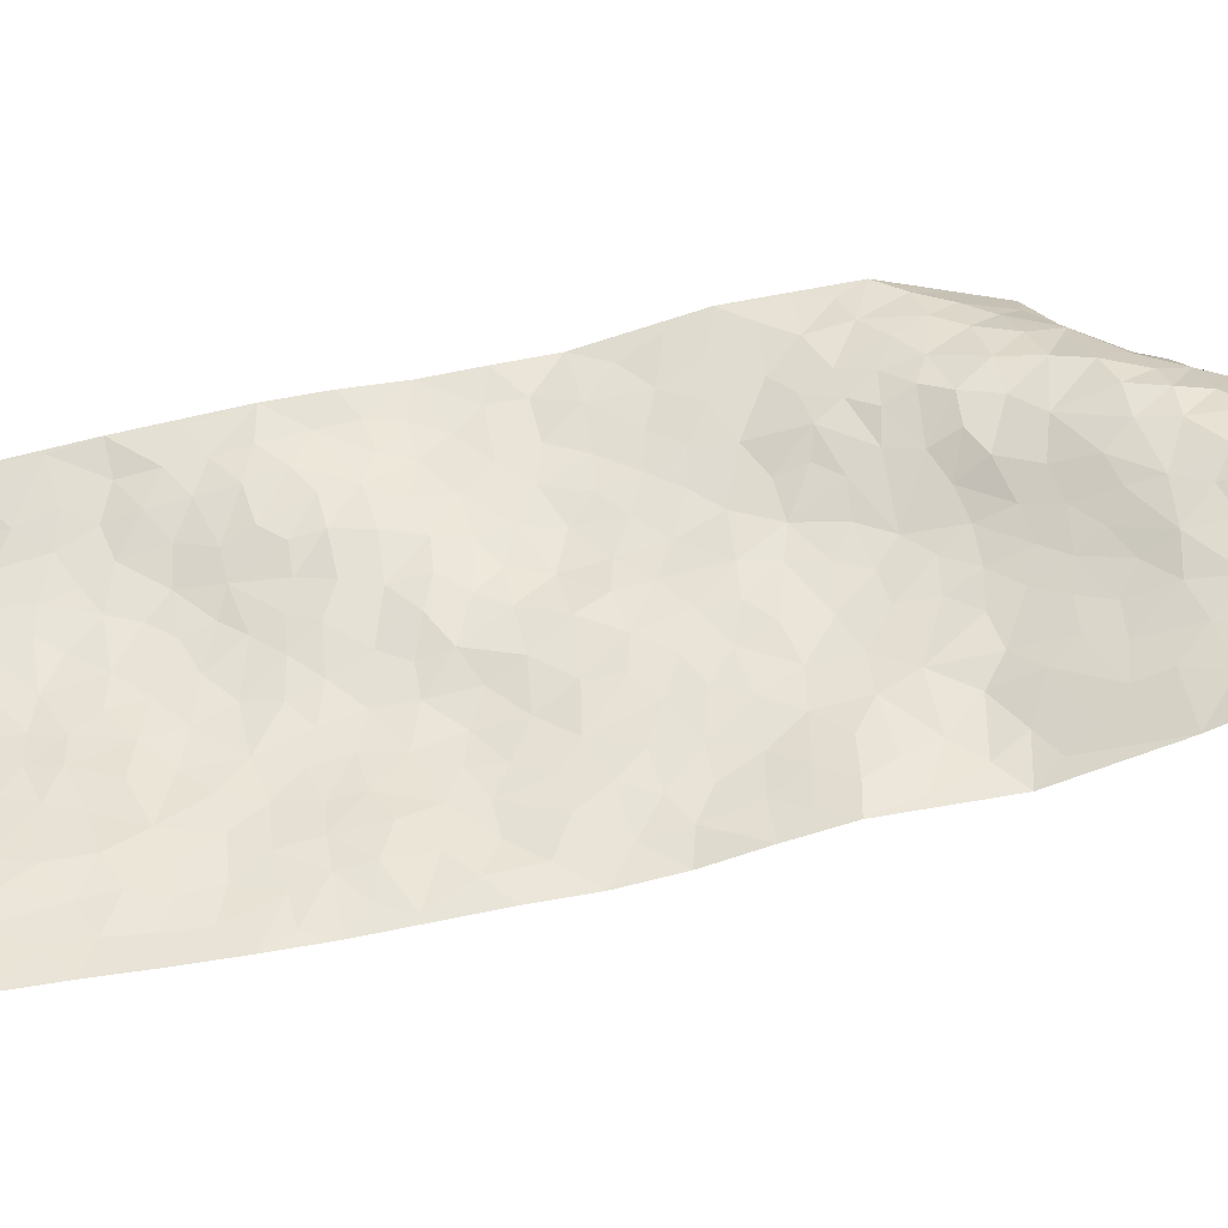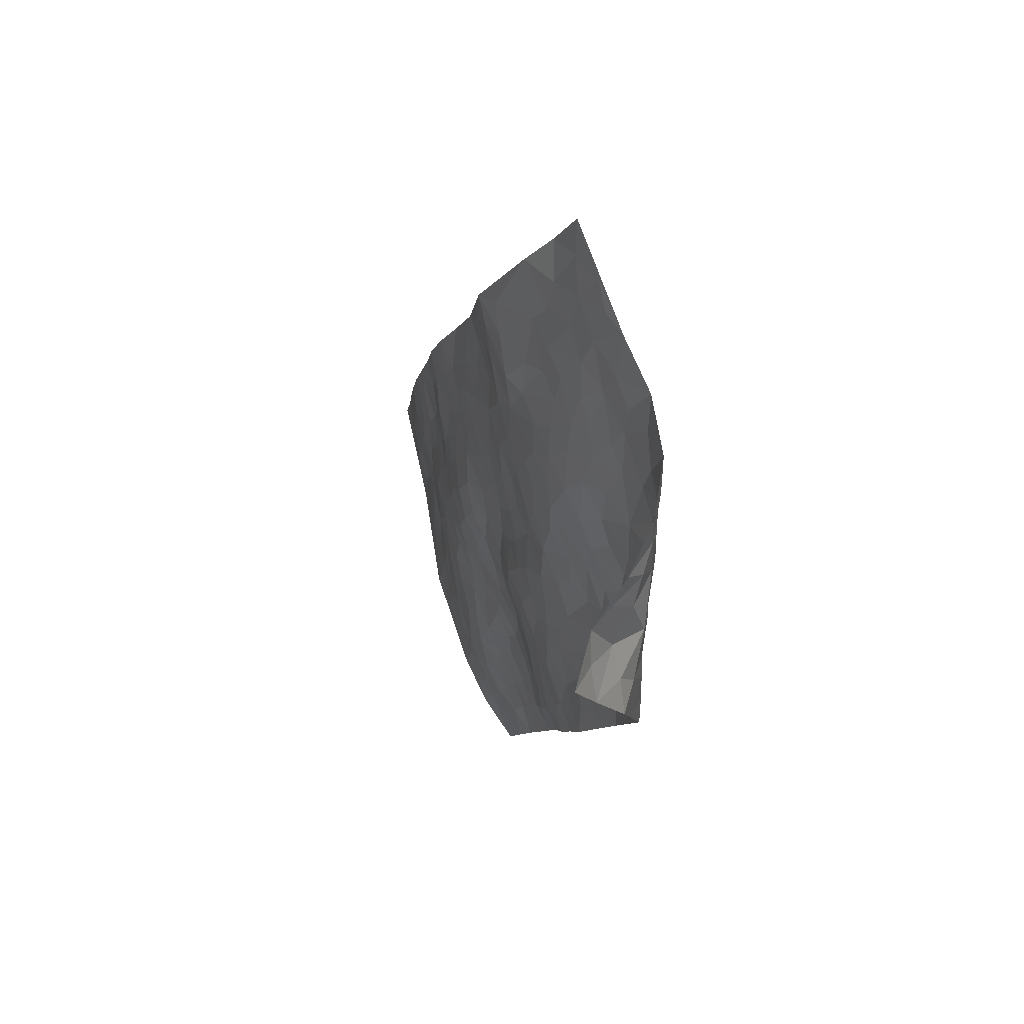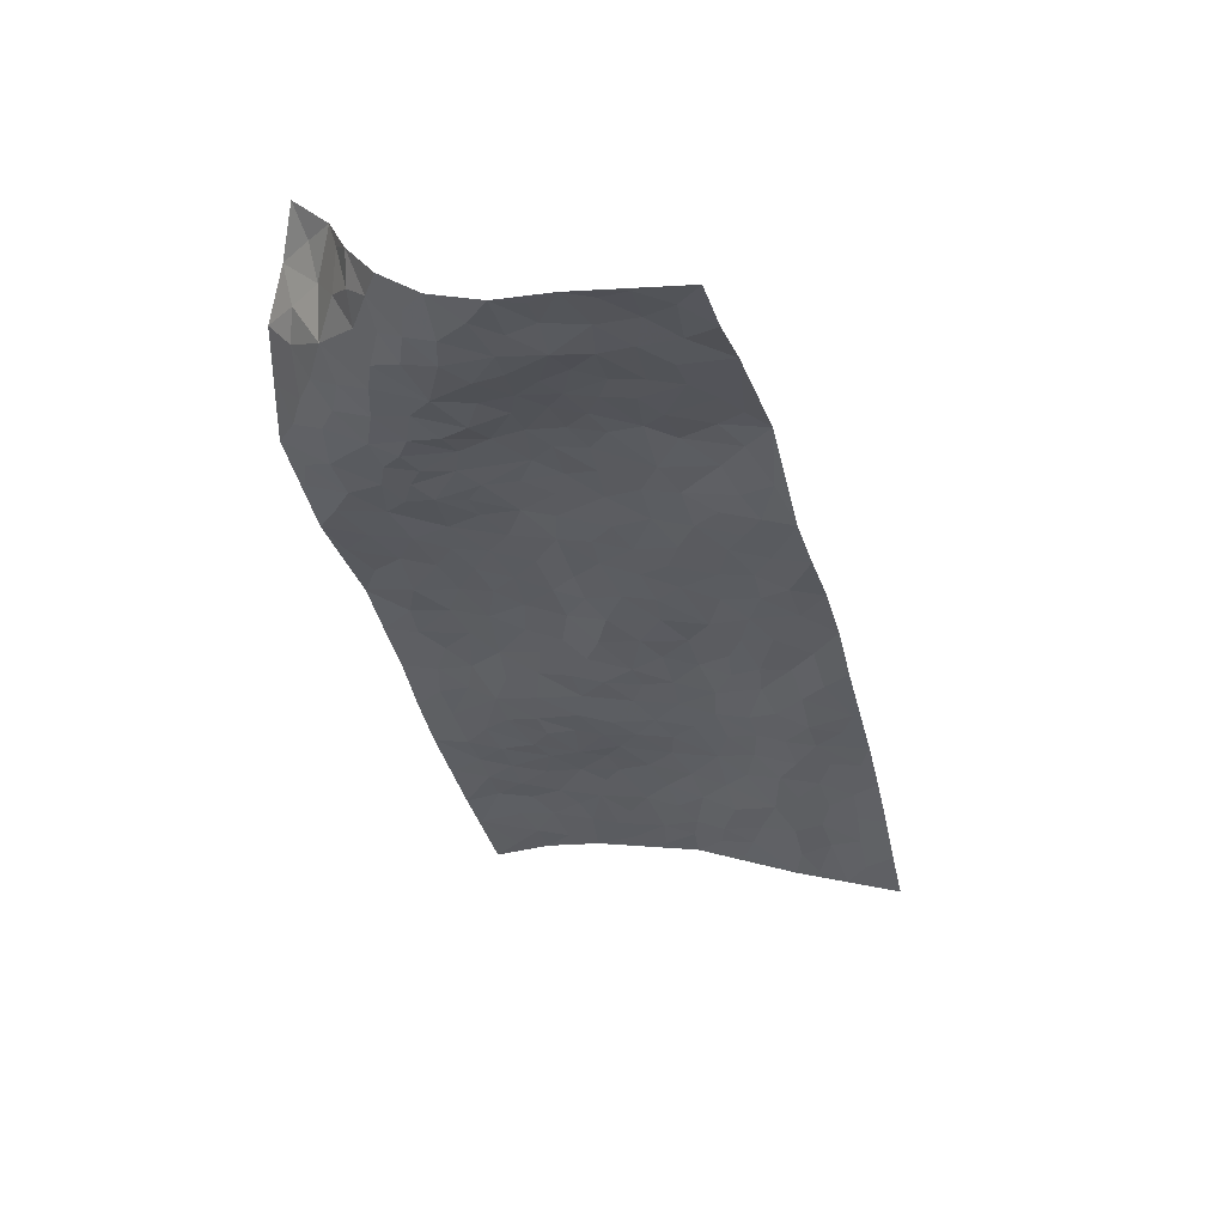
<metadata>
{"format":"obj","ext":"obj","renderer":"f3d","projection":"perspective","resolution":1024,"background":"white","views":[{"elev":66.3,"azim":92.9,"up":"+Z"},{"elev":72.2,"azim":-124.0,"up":"+Y"},{"elev":47.0,"azim":0.4,"up":"+Y"}]}
</metadata>
<code>
v 0.6539 1.039 -0.1546
v 1.394 1.26 0.3531
v 0.9717 -0.8526 -0.0916
v 1.895 -0.6355 0.1713
v 0.8711 0.9433 0.1912
v 0.9257 1.144 0.2388
v 0.8327 0.998 0.1677
v 0.7284 0.09908 -0.05838
v 0.7741 1.093 0.05167
v 0.8138 1.058 0.1417
v 0.598 0.8162 -0.06237
v 0.7337 1.058 -0.06112
v 0.804 0.8409 0.1414
v 0.6315 0.9252 -0.1131
v 0.7843 0.969 0.1244
v 0.6013 0.5736 -0.005893
v 0.7512 1.056 0.002334
v 0.802 0.4172 0.02935
v 0.8134 0.9113 0.1583
v 0.7066 0.9497 -0.02412
v 0.6874 0.9954 -0.09162
v 0.6517 0.8826 -0.03893
v 0.6825 0.7761 0.04225
v 0.6458 0.8177 -0.005867
v 0.7419 0.9835 0.04907
v 0.7744 1.033 0.09155
v 0.7101 0.88 0.06094
v 0.7399 0.8091 0.09551
v 0.9424 1.029 0.2289
v 0.8363 1.121 0.1559
v 1.466 1.037 0.2771
v 0.7861 0.6589 0.09339
v 0.9429 -0.1165 -0.03917
v 1.157 1.202 0.3026
v 0.9957 0.5432 0.08378
v 1.218 1.02 0.2497
v 1.287 1.055 0.2693
v 0.9808 0.7534 0.1501
v 1.131 0.8188 0.1633
v 1.537 0.8111 0.2072
v 1.104 1.164 0.2873
v 1.072 0.8619 0.1813
v 1.331 0.6565 0.1507
v 0.8456 0.6437 0.1109
v 0.8095 0.5864 0.08028
v 0.7416 0.6073 0.06616
v 1.205 0.6853 0.128
v 1.155 0.5885 0.09756
v 1.216 0.0506 0.04302
v 0.8414 0.4671 0.05221
v 1.245 0.4484 0.09933
v 1.218 0.6133 0.1149
v 0.6955 0.3996 0.00908
v 1.223 0.869 0.1914
v 0.7989 0.5188 0.05808
v 1.063 1.067 0.2562
v 1.046 0.219 0.01792
v 1.064 0.125 0.005061
v 1.228 -0.08353 0.03468
v 1.22 0.3222 0.07699
v 1.206 0.3913 0.08393
v 1.345 0.1596 0.07897
v 0.8745 0.7776 0.1449
v 1.057 0.9418 0.217
v 1.223 1.191 0.3046
v 0.6971 0.6643 0.05687
v 0.639 0.4547 -0.005523
v 0.9402 0.9576 0.213
v 0.7233 0.7283 0.07699
v 0.6106 0.6993 -0.02252
v 0.6582 0.3318 -0.0134
v 0.6563 0.7131 0.02863
v 0.6354 0.6388 0.01786
v 0.6465 0.5224 0.007265
v 0.7002 0.5538 0.03828
v 1.123 1.105 0.2667
v 1.278 1.224 0.3252
v 0.9981 0.913 0.207
v 1.667 0.3365 0.1747
v 1.138 1.017 0.2494
v 0.864 0.7015 0.1303
v 1.018 0.6992 0.1204
v 1.265 0.2279 0.07751
v 1.169 0.2616 0.05544
v 1.125 0.1962 0.03097
v 0.8125 0.2469 -0.007887
v 1.201 0.8061 0.1661
v 0.998 1.094 0.2561
v 1.174 0.96 0.2215
v 0.8799 0.5923 0.09659
v 0.8008 0.7581 0.1255
v 1.238 0.7472 0.1521
v 1.137 0.3815 0.06901
v 1.067 0.4566 0.06303
v 1.158 0.872 0.187
v 0.833 0.1356 -0.02457
v 1.094 0.6227 0.09655
v 0.902 0.4912 0.07114
v 1.137 0.4522 0.07386
v 1.039 0.3647 0.03989
v 1.038 1.169 0.286
v 1.116 0.9169 0.2048
v 1.043 1.002 0.2379
v 0.7287 0.4692 0.03092
v 1.085 0.7282 0.1266
v 0.9162 0.8383 0.1715
v 0.9982 0.3016 0.02347
v 0.9213 0.3008 0.01647
v 1.161 0.7451 0.1375
v 1.443 0.1674 0.09748
v 0.9291 0.1534 -0.01298
v 0.9655 0.2339 0.007777
v 1.001 0.1629 0.003094
v 0.9495 0.5932 0.09572
v 0.8452 0.3288 0.01618
v 1.003 0.8343 0.1716
v 0.9292 0.7137 0.137
v 0.9578 0.6596 0.1128
v 1.138 0.5224 0.08454
v 0.9862 0.4309 0.05064
v 1.07 0.5536 0.08178
v 0.9201 0.3796 0.03266
v 1.092 0.2854 0.03615
v 1.062 0.7934 0.1533
v 0.8885 0.2336 -0.001563
v 0.7543 0.3235 0.0007979
v 0.8576 0.5363 0.07641
v 0.884 1.081 0.2082
v 0.8804 1.018 0.2046
v 1.152 0.111 0.02266
v 1.005 -0.04705 -0.01659
v 1.234 0.1408 0.06134
v 1.191 0.1956 0.0543
v 1.142 0.0313 0.01673
v 1.396 -0.552 -0.005219
v 1.192 -0.01196 0.03197
v 1.089 -0.08567 0.008098
v 1.303 0.07803 0.06265
v 1.7 0.2165 0.1639
v 1.232 0.5315 0.102
v 1.66 -0.1092 0.1356
v 1.788 -0.1466 0.1593
v 1.404 0.4925 0.1406
v 1.525 0.3614 0.1452
v 0.9661 0.4888 0.06784
v 1.134 0.678 0.117
v 0.756 0.1821 -0.03611
v 0.7026 0.2542 -0.02561
v 0.759 -0.01996 -0.05735
v 1.54 0.2904 0.1399
v 1.382 0.2818 0.1024
v 1.016 -0.2657 -0.0151
v 1.084 -0.1649 0.008276
v 1.377 -0.3494 0.007225
v 1.379 -0.2802 0.02035
v 0.9657 -0.3131 -0.02812
v 1.072 -0.3561 -0.02011
v 1.172 -0.2185 0.01131
v 1.336 0.2292 0.0883
v 1.302 0.3055 0.09096
v 1.374 0.4147 0.1214
v 1.356 0.3478 0.1076
v 1.456 0.3456 0.1283
v 1.287 0.3821 0.0958
v 1.462 0.2629 0.1183
v 1.728 0.09493 0.167
v 1.594 0.3371 0.1613
v 1.448 0.5595 0.171
v 1.499 0.5 0.173
v 1.376 0.5905 0.1499
v 1.594 0.5706 0.2176
v 1.322 0.4865 0.116
v 1.301 0.5745 0.1253
v 1.47 0.4322 0.1456
v 1.63 0.4533 0.1991
v 1.488 0.06526 0.09079
v 1.403 0.0906 0.07147
v 1.375 -0.07523 0.04087
v 1.288 -0.03029 0.04566
v 1.427 0.0009592 0.05885
v 1.537 -0.1379 0.08411
v 1.465 -0.08339 0.06301
v 1.493 -0.003933 0.08254
v 1.62 0.2532 0.1515
v 1.522 0.2177 0.1282
v 1.572 0.1607 0.1328
v 1.615 0.06214 0.125
v 1.557 -0.02599 0.1021
v 1.35 0.0168 0.05127
v 1.298 1.141 0.294
v 1.307 0.9445 0.2298
v 1.214 1.107 0.2742
v 1.429 1.145 0.3229
v 1.355 1.193 0.3241
v 1.37 1.087 0.2859
v 1.358 1.007 0.2614
v 1.437 0.9013 0.2283
v 1.379 0.9418 0.2397
v 1.239 0.9331 0.2158
v 1.34 0.8308 0.1969
v 1.291 0.8801 0.2069
v 1.437 0.808 0.1952
v 1.448 0.687 0.1768
v 1.484 0.8542 0.2141
v 1.37 0.7446 0.165
v 1.489 0.7506 0.1929
v 1.547 0.6636 0.2054
v 1.304 0.7755 0.1665
v 1.485 0.6224 0.1891
v 1.527 0.5684 0.1986
v 1.507 0.1338 0.1092
v 1.551 0.04233 0.1069
v 1.654 0.1364 0.1478
v 1.59 -0.09272 0.1123
v 1.641 -0.02239 0.1329
v 1.747 -0.04334 0.1588
v 1.682 0.03813 0.1509
v 1.729 -0.1104 0.1484
v 1.291 -0.1528 0.02565
v 1.311 -0.09072 0.03427
v 1.423 -0.2268 0.0349
v 1.467 -0.1626 0.05386
v 1.389 -0.1541 0.03297
v 0.9935 -0.1997 -0.01834
v 1.164 -0.289 -0.00604
v 1.339 -0.2224 0.02119
v 1.18 -0.1464 0.01834
v 1.553 0.4361 0.1711
v 1.575 0.5028 0.1948
v 0.9325 -0.1812 -0.03533
v 0.8902 -0.4933 -0.05811
v 1.093 -0.01702 0.007139
v 1.158 -0.07381 0.02459
v 1.108 -0.4089 -0.03167
v 1.843 -0.3902 0.1652
v 1.212 -0.7902 -0.07949
v 1.615 -0.1901 0.1065
v 1.371 -0.4818 -0.008834
v 1.556 -0.2 0.08016
v 1.447 -0.7333 -0.01831
v 1.175 -0.4776 -0.05039
v 1.299 -0.2841 0.009721
v 1.219 -0.5797 -0.0565
v 1.263 -0.3462 -0.008152
v 0.8466 -0.3776 -0.05121
v 0.9887 0.07205 -0.01128
v 0.9229 -0.3749 -0.04195
v 1.064 0.04481 0.001512
v 1.081 -0.244 -0.0004332
v 1.199 -0.6843 -0.07
v 1.328 -0.4127 -0.01083
v 0.9468 -0.4438 -0.0497
v 1.243 -0.2365 0.01509
v 1.234 -0.3999 -0.0267
v 1.018 -0.1248 -0.0123
v 1.102 -0.3026 -0.00733
v 0.868 -0.1393 -0.05203
v 0.8175 -0.2579 -0.05102
v 0.7894 -0.1386 -0.06007
v 0.8875 -0.06883 -0.04822
v 0.9049 0.07352 -0.02757
v 0.9434 0.003449 -0.02609
v 1.019 -0.4615 -0.04546
v 1.325 -0.5533 -0.02951
v 1.125 -0.5727 -0.06518
v 0.9641 -0.5149 -0.05566
v 1.262 -0.4567 -0.03306
v 1.231 -0.5143 -0.04917
v 1.26 -0.6821 -0.05666
v 1.451 -0.4916 0.01824
v 1.037 -0.5387 -0.05664
v 1.06 -0.6053 -0.0725
v 1.288 -0.6277 -0.0479
v 1.296 -0.7319 -0.05444
v 1.366 -0.6568 -0.03045
v 1.17 -0.3907 -0.02728
v 1.032 -0.6722 -0.07509
v 0.8687 -0.2093 -0.04779
v 0.8929 -0.285 -0.04705
v 0.8188 0.04872 -0.04792
v 0.8319 -0.02219 -0.05256
v 1.667 -0.6836 0.08382
v 0.9834 -0.5927 -0.07085
v 1.096 -0.4849 -0.04959
v 1.372 -0.7331 -0.03612
v 1.437 -0.6617 -0.009917
v 1.169 -0.6241 -0.0687
v 0.9983 -0.3851 -0.03189
v 0.9089 -0.6154 -0.06711
v 1.227 -0.2957 0.001121
v 1.022 -0.7989 -0.08665
v 1.092 -0.8201 -0.09479
v 1.109 -0.6722 -0.07698
v 1.07 -0.7435 -0.08024
v 0.9407 -0.7058 -0.07671
v 1.142 -0.765 -0.08387
v 1.423 -0.4161 0.01206
v 1.5 -0.4252 0.03662
v 1.478 -0.3197 0.04022
v 1.582 -0.5453 0.06098
v 1.612 -0.3367 0.08715
v 1.552 -0.6874 0.03315
v 1.522 -0.4983 0.04787
v 1.501 -0.5941 0.02804
v 1.608 -0.4437 0.0837
v 1.44 -0.5984 0.002897
v 1.497 -0.6576 0.01426
v 1.568 -0.6168 0.04809
v 1.542 -0.3619 0.0595
v 1.555 -0.2812 0.06749
v 1.495 -0.2369 0.05408
v 1.737 -0.5399 0.1136
v 1.723 -0.3955 0.1173
v 1.656 -0.5146 0.09527
v 1.675 -0.5988 0.09595
v 1.712 -0.4692 0.1124
v 1.781 -0.6575 0.1276
v 1.655 -0.3923 0.09789
v 1.719 -0.6482 0.1063
v 1.785 -0.4122 0.1389
v 1.869 -0.5129 0.1706
v 1.817 -0.268 0.1615
v 1.796 -0.4925 0.1401
v 1.816 -0.5784 0.1454
v 1.77 -0.3316 0.1376
v 1.714 -0.235 0.1309
v 1.679 -0.1754 0.1297
v 1.776 -0.2136 0.152
v 1.643 -0.2653 0.1069
v 1.697 -0.3223 0.1135
f 29 6 128
f 12 21 20
f 26 10 9
f 55 45 46
f 27 19 15
f 26 9 17
f 101 6 88
f 12 1 21
f 7 15 19
f 125 86 96
f 84 123 85
f 129 29 128
f 25 27 15
f 12 20 17
f 73 75 66
f 22 14 11
f 26 17 25
f 9 12 17
f 25 15 26
f 5 129 7
f 52 146 48
f 55 18 50
f 7 19 5
f 20 27 25
f 124 82 105
f 41 76 34
f 20 14 22
f 14 20 21
f 14 21 1
f 24 22 11
f 24 27 22
f 72 66 69
f 69 32 91
f 70 24 11
f 24 23 27
f 17 20 25
f 27 20 22
f 10 15 7
f 10 26 15
f 23 28 27
f 27 13 19
f 28 23 69
f 13 27 28
f 119 121 94
f 10 7 129
f 6 30 128
f 9 10 30
f 36 192 80
f 80 102 89
f 118 81 44
f 64 103 78
f 115 126 86
f 45 32 46
f 91 63 13
f 129 68 29
f 95 87 54
f 95 54 199
f 202 40 204
f 82 97 105
f 29 88 6
f 18 55 104
f 148 126 71
f 38 82 124
f 50 18 122
f 117 82 38
f 5 19 106
f 82 117 118
f 80 64 102
f 127 45 55
f 194 77 190
f 98 35 114
f 39 124 105
f 127 50 98
f 106 19 13
f 66 75 46
f 39 95 42
f 63 117 38
f 95 89 102
f 101 56 76
f 51 140 99
f 18 53 126
f 62 83 132
f 45 127 90
f 112 113 57
f 103 29 68
f 130 85 58
f 109 39 105
f 35 94 121
f 113 246 58
f 151 165 163
f 120 100 94
f 114 127 98
f 192 190 65
f 95 39 87
f 36 191 37
f 67 104 74
f 56 101 88
f 13 63 106
f 192 34 76
f 268 241 243
f 108 115 125
f 93 84 60
f 133 84 85
f 156 288 157
f 101 76 41
f 80 103 64
f 105 97 146
f 99 61 51
f 92 109 47
f 125 96 111
f 158 227 153
f 75 104 55
f 69 66 32
f 81 91 32
f 106 78 68
f 42 64 78
f 77 34 65
f 24 70 72
f 75 73 16
f 16 71 67
f 2 34 77
f 13 28 91
f 103 56 88
f 56 80 76
f 72 69 23
f 11 16 70
f 16 73 70
f 16 67 74
f 115 18 126
f 24 72 23
f 73 72 70
f 16 74 75
f 72 73 66
f 32 45 44
f 84 83 60
f 66 46 32
f 78 106 116
f 117 63 81
f 67 53 104
f 103 68 78
f 69 91 28
f 36 80 89
f 106 38 116
f 106 68 5
f 81 118 117
f 62 132 138
f 32 44 81
f 53 67 71
f 57 58 85
f 123 100 107
f 93 60 61
f 33 230 224
f 8 96 147
f 132 133 130
f 140 48 119
f 93 100 123
f 122 98 50
f 164 60 160
f 53 71 126
f 125 112 108
f 193 194 195
f 75 55 46
f 63 91 81
f 56 103 80
f 196 198 31
f 18 104 53
f 121 48 97
f 38 106 63
f 118 97 82
f 97 35 121
f 51 172 140
f 130 134 49
f 87 39 109
f 288 252 263
f 97 114 35
f 47 43 92
f 57 113 58
f 248 130 58
f 34 101 41
f 114 90 127
f 116 124 42
f 145 94 35
f 118 114 97
f 167 79 175
f 98 145 35
f 85 123 57
f 43 47 52
f 199 36 89
f 42 78 116
f 159 83 62
f 88 29 103
f 74 104 75
f 118 44 90
f 173 140 172
f 42 95 102
f 190 192 37
f 65 190 77
f 89 95 199
f 125 111 112
f 92 87 109
f 18 115 122
f 177 180 176
f 112 57 107
f 109 105 146
f 93 94 100
f 285 286 275
f 96 86 147
f 137 232 131
f 57 123 107
f 87 92 208
f 49 134 136
f 132 130 49
f 161 164 162
f 50 127 55
f 122 108 107
f 122 107 100
f 48 140 52
f 118 90 114
f 99 119 94
f 123 84 93
f 36 37 192
f 48 121 119
f 120 122 100
f 39 42 124
f 38 124 116
f 248 58 246
f 44 45 90
f 98 122 120
f 146 52 47
f 94 93 99
f 168 209 170
f 212 183 188
f 202 197 200
f 42 102 64
f 107 108 112
f 99 93 61
f 8 280 96
f 112 111 113
f 125 115 86
f 115 108 122
f 128 30 10
f 5 68 129
f 10 129 128
f 132 49 138
f 83 84 133
f 130 133 85
f 83 133 132
f 248 134 130
f 156 152 224
f 151 110 165
f 212 186 211
f 153 224 249
f 254 251 244
f 246 261 262
f 225 158 249
f 49 136 179
f 185 184 150
f 214 188 181
f 181 188 182
f 161 163 174
f 143 170 172
f 110 211 185
f 184 79 167
f 174 228 169
f 62 110 159
f 163 150 144
f 210 169 229
f 170 143 168
f 176 211 110
f 98 120 145
f 94 145 120
f 48 146 97
f 109 146 47
f 148 86 126
f 147 86 148
f 71 8 148
f 8 147 148
f 244 276 254
f 232 136 134
f 174 143 161
f 60 83 160
f 163 162 151
f 159 160 83
f 261 281 262
f 259 281 149
f 219 220 59
f 246 113 111
f 33 255 131
f 157 256 152
f 137 255 153
f 230 278 279
f 262 260 33
f 154 155 242
f 131 255 137
f 248 131 232
f 281 280 149
f 259 258 278
f 220 179 59
f 159 151 160
f 162 160 151
f 164 61 60
f 228 174 144
f 144 174 163
f 159 110 151
f 161 172 164
f 186 184 185
f 161 162 163
f 61 164 51
f 160 162 164
f 187 217 213
f 150 163 165
f 205 202 200
f 79 184 139
f 170 43 173
f 174 169 143
f 161 143 172
f 167 144 150
f 176 180 183
f 172 170 173
f 223 226 221
f 185 150 165
f 99 140 119
f 207 206 203
f 172 51 164
f 43 52 173
f 173 52 140
f 167 175 228
f 228 229 169
f 210 168 169
f 177 110 62
f 189 138 179
f 62 138 177
f 136 232 233
f 181 182 222
f 150 184 167
f 178 180 189
f 49 179 138
f 177 138 189
f 180 178 182
f 178 179 220
f 307 308 304
f 222 223 221
f 215 187 188
f 176 183 212
f 187 213 186
f 214 215 188
f 185 211 186
f 237 181 239
f 182 188 183
f 110 185 165
f 216 215 141
f 211 176 212
f 182 183 180
f 176 110 177
f 213 184 186
f 178 189 179
f 177 189 180
f 195 190 37
f 197 198 200
f 195 194 190
f 34 192 65
f 80 192 76
f 37 196 195
f 194 2 77
f 193 2 194
f 196 37 191
f 31 193 195
f 198 196 191
f 31 195 196
f 199 201 191
f 197 204 31
f 198 191 201
f 31 198 197
f 201 199 54
f 36 199 191
f 54 208 201
f 208 43 205
f 208 54 87
f 198 201 200
f 206 205 203
f 43 170 203
f 210 207 209
f 40 202 206
f 31 204 40
f 197 202 204
f 208 205 200
f 43 203 205
f 205 206 202
f 203 209 207
f 171 40 207
f 40 206 207
f 208 200 201
f 43 208 92
f 170 209 203
f 168 143 169
f 207 210 171
f 168 210 209
f 188 187 212
f 212 187 186
f 166 139 213
f 184 213 139
f 237 214 181
f 215 214 141
f 216 141 218
f 213 217 166
f 142 166 216
f 217 216 166
f 187 215 217
f 216 217 215
f 237 141 214
f 142 216 218
f 223 222 182
f 179 136 59
f 223 220 219
f 267 238 251
f 237 327 141
f 223 182 178
f 158 290 253
f 220 223 178
f 59 233 227
f 233 59 136
f 248 246 131
f 153 249 158
f 251 254 267
f 223 219 226
f 111 261 246
f 297 251 238
f 276 256 157
f 167 228 144
f 229 228 175
f 175 171 229
f 229 171 210
f 260 257 33
f 265 271 272
f 266 289 283
f 269 243 250
f 249 224 152
f 266 283 271
f 227 233 137
f 253 227 158
f 325 313 320
f 135 264 275
f 310 329 239
f 270 298 297
f 249 256 225
f 275 273 269
f 311 222 221
f 155 154 299
f 234 276 157
f 310 311 299
f 222 239 181
f 221 226 155
f 266 263 252
f 242 290 244
f 264 273 275
f 273 264 243
f 242 244 154
f 276 290 225
f 288 234 157
f 240 282 302
f 275 286 306
f 225 290 158
f 234 263 284
f 241 254 276
f 233 232 137
f 137 153 227
f 264 135 238
f 244 251 154
f 260 259 257
f 227 253 219
f 33 224 255
f 154 297 299
f 240 302 307
f 297 154 251
f 264 268 243
f 253 226 219
f 271 284 263
f 277 294 293
f 290 242 253
f 241 234 284
f 59 227 219
f 242 155 226
f 252 245 231
f 157 152 156
f 257 230 33
f 152 256 249
f 278 230 257
f 262 33 131
f 224 153 255
f 259 278 257
f 134 248 232
f 230 279 224
f 96 261 111
f 261 96 280
f 280 281 261
f 246 262 131
f 252 247 245
f 268 267 241
f 283 277 272
f 288 247 252
f 275 274 285
f 295 291 294
f 267 268 264
f 263 234 288
f 309 310 299
f 290 276 244
f 283 272 271
f 267 254 241
f 265 243 241
f 236 240 285
f 297 238 270
f 303 305 298
f 241 276 234
f 221 155 299
f 272 277 293
f 250 243 287
f 286 285 240
f 284 271 265
f 271 263 266
f 295 3 291
f 225 256 276
f 241 284 265
f 289 266 231
f 3 292 291
f 321 235 323
f 293 294 296
f 279 278 258
f 245 279 258
f 279 156 224
f 260 281 259
f 280 8 149
f 262 281 260
f 231 266 252
f 267 264 238
f 306 304 270
f 283 289 295
f 243 269 273
f 236 269 250
f 294 292 296
f 274 236 285
f 269 274 275
f 250 287 293
f 245 289 231
f 236 274 269
f 156 279 247
f 242 226 253
f 247 279 245
f 243 265 287
f 288 156 247
f 265 272 293
f 296 292 236
f 293 287 265
f 295 294 277
f 277 283 295
f 236 250 296
f 289 3 295
f 292 294 291
f 293 296 250
f 300 304 308
f 325 320 235
f 329 330 326
f 270 304 303
f 270 303 298
f 309 305 301
f 135 306 270
f 299 297 298
f 298 309 299
f 238 135 270
f 300 314 305
f 303 300 305
f 304 306 307
f 300 303 304
f 282 319 315
f 322 325 235
f 275 306 135
f 307 306 286
f 240 307 286
f 308 307 302
f 302 282 308
f 308 282 315
f 305 309 298
f 310 309 301
f 310 301 329
f 310 239 311
f 222 311 239
f 299 311 221
f 319 312 315
f 312 323 316
f 301 305 318
f 305 314 316
f 300 308 315
f 316 314 312
f 312 314 315
f 315 314 300
f 323 312 324
f 316 313 318
f 282 4 317
f 330 313 325
f 4 321 324
f 235 320 323
f 282 317 319
f 312 319 317
f 326 325 322
f 316 320 313
f 316 318 305
f 142 218 327
f 327 218 141
f 316 323 320
f 324 312 317
f 4 324 317
f 321 323 324
f 318 313 330
f 328 326 322
f 326 327 329
f 329 327 237
f 326 328 327
f 322 142 328
f 327 328 142
f 329 237 239
f 301 318 330
f 326 330 325
f 330 329 301

</code>
